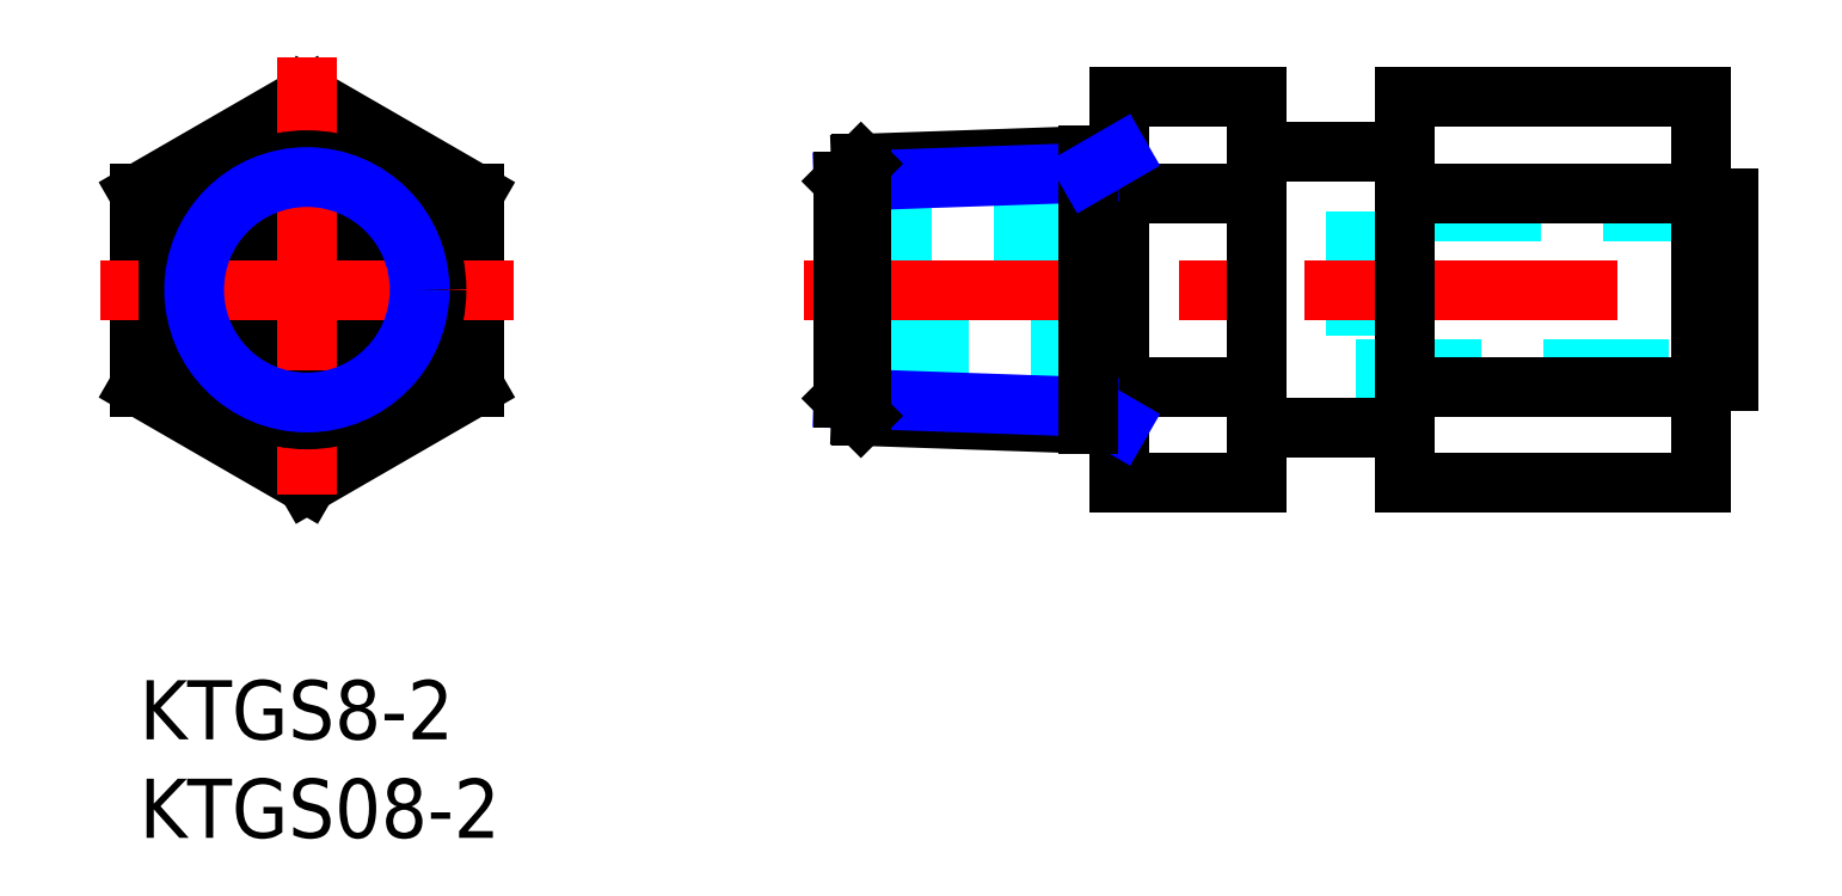
<metadata>
{"format":"dxf","ext":"dxf","renderer":"ezdxf+matplotlib","layout":"modelspace","background":"white","min_lineweight":24,"dpi":150}
</metadata>
<code>
0
SECTION
2
ENTITIES
0
INSERT
8
MSM_CONTINUOUS
2
*U12
10
0
20
0
30
0
0
INSERT
8
MSM_CONTINUOUS
2
*U13
10
0
20
0
30
0
0
LINE
8
MSM_DASHED
10
35.74
20
16.81
30
0
11
49.74
21
16.81
31
0
0
LINE
8
MSM_DASHED
10
49.74
20
22.81
30
0
11
35.74
21
22.81
31
0
0
LINE
8
MSM_DASHED
10
61.74
20
15.81
30
0
11
80.64
21
15.81
31
0
0
LINE
8
MSM_DASHED
10
80.64
20
23.81
30
0
11
61.74
21
23.81
31
0
0
LINE
8
MSM_DASHED
10
61.74
20
23.81
30
0
11
61.74
21
15.81
31
0
0
LINE
8
MSM_CENTER
10
33.74
20
19.81
30
0
11
82.64
21
19.81
31
0
0
LINE
8
MSM_CONTINUOUS
10
79.24
20
15.19
30
0
11
80.64
21
15.19
31
0
0
LINE
8
MSM_CONTINUOUS
10
80.64
20
24.44
30
0
11
79.24
21
24.44
31
0
0
LINE
8
MSM_CONTINUOUS
10
80.64
20
24.44
30
0
11
80.64
21
15.19
31
0
0
LINE
8
MSM_CONTINUOUS
10
56.74
20
12.81
30
0
11
64.24
21
12.81
31
0
0
LINE
8
MSM_CONTINUOUS
10
64.24
20
26.81
30
0
11
56.74
21
26.81
31
0
0
LINE
8
MSM_CONTINUOUS
10
79.24
20
10
30
0
11
79.24
21
29.63
31
0
0
LINE
8
MSM_CONTINUOUS
10
64.24
20
10
30
0
11
64.24
21
29.63
31
0
0
LINE
8
MSM_CONTINUOUS
10
56.74
20
10
30
0
11
56.74
21
29.63
31
0
0
LINE
8
MSM_CONTINUOUS
10
49.74
20
10
30
0
11
49.74
21
29.63
31
0
0
CIRCLE
8
MSM_CONTINUOUS
10
8.5
20
19.81
30
0
40
3
0
LINE
8
MSM_CONTINUOUS
10
8.5
20
29.63
30
0
11
17
21
24.72
31
0
0
LINE
8
MSM_CONTINUOUS
10
3.6e-15
20
24.72
30
0
11
8.5
21
29.63
31
0
0
LINE
8
MSM_CONTINUOUS
10
0
20
14.91
30
0
11
3.6e-15
21
24.72
31
0
0
LINE
8
MSM_CONTINUOUS
10
8.5
20
10
30
0
11
0
21
14.91
31
0
0
LINE
8
MSM_CONTINUOUS
10
17
20
14.91
30
0
11
8.5
21
10
31
0
0
LINE
8
MSM_CONTINUOUS
10
17
20
24.72
30
0
11
17
21
14.91
31
0
0
LINE
8
MSM_CENTER
10
8.5
20
31.63
30
0
11
8.5
21
8
31
0
0
LINE
8
MSM_CENTER
10
19
20
19.81
30
0
11
-2
21
19.81
31
0
0
LINE
8
MSM_CONTINUOUS
10
79.24
20
10
30
0
11
64.24
21
10
31
0
0
LINE
8
MSM_CONTINUOUS
10
79.24
20
29.63
30
0
11
64.24
21
29.63
31
0
0
LINE
8
MSM_CONTINUOUS
10
79.24
20
24.72
30
0
11
64.24
21
24.72
31
0
0
LINE
8
MSM_CONTINUOUS
10
79.24
20
14.91
30
0
11
64.24
21
14.91
31
0
0
LINE
8
MSM_CONTINUOUS
10
56.74
20
24.72
30
0
11
49.74
21
24.72
31
0
0
LINE
8
MSM_CONTINUOUS
10
56.74
20
14.91
30
0
11
49.74
21
14.91
31
0
0
LINE
8
MSM_CONTINUOUS
10
56.74
20
29.63
30
0
11
49.74
21
29.63
31
0
0
LINE
8
MSM_CONTINUOUS
10
56.74
20
10
30
0
11
49.74
21
10
31
0
0
CIRCLE
8
MSM_CONTINUOUS
10
8.5
20
19.81
30
0
40
6.579
0
CIRCLE
8
MSM_NARROW
10
8.5
20
19.81
30
0
40
5.723
0
LINE
8
MSM_CONTINUOUS
10
36.62
20
26.21
30
0
11
49.74
21
26.67
31
0
0
LINE
8
MSM_NARROW
10
35.74
20
25.33
30
0
11
48.16
21
25.76
31
0
0
LINE
8
MSM_CONTINUOUS
10
36.62
20
13.42
30
0
11
49.74
21
12.96
31
0
0
LINE
8
MSM_NARROW
10
35.74
20
14.3
30
0
11
48.16
21
13.87
31
0
0
LINE
8
MSM_CONTINUOUS
10
35.74
20
14.3
30
0
11
36.62
21
13.42
31
0
0
LINE
8
MSM_CONTINUOUS
10
36.62
20
13.42
30
0
11
36.62
21
26.21
31
0
0
LINE
8
MSM_CONTINUOUS
10
35.74
20
25.33
30
0
11
36.62
21
26.21
31
0
0
LINE
8
MSM_CONTINUOUS
10
35.74
20
25.33
30
0
11
35.74
21
14.3
31
0
0
LINE
8
MSM_NARROW
10
48.16
20
13.87
30
0
11
49.74
21
12.96
31
0
0
LINE
8
MSM_CONTINUOUS
10
48.16
20
26.62
30
0
11
48.16
21
13.01
31
0
0
LINE
8
MSM_NARROW
10
48.16
20
25.76
30
0
11
49.74
21
26.67
31
0
0
VIEWPORT
8
0
10
143.6
20
100.1
30
0
40
595.5
41
222.2
68
     1
69
     1
0
VIEWPORT
8
MSM_CONTINUOUS
10
143.6
20
100.1
30
0
40
229.8
41
160.2
68
     2
69
     2
0
ENDSEC
0
EOF

</code>
